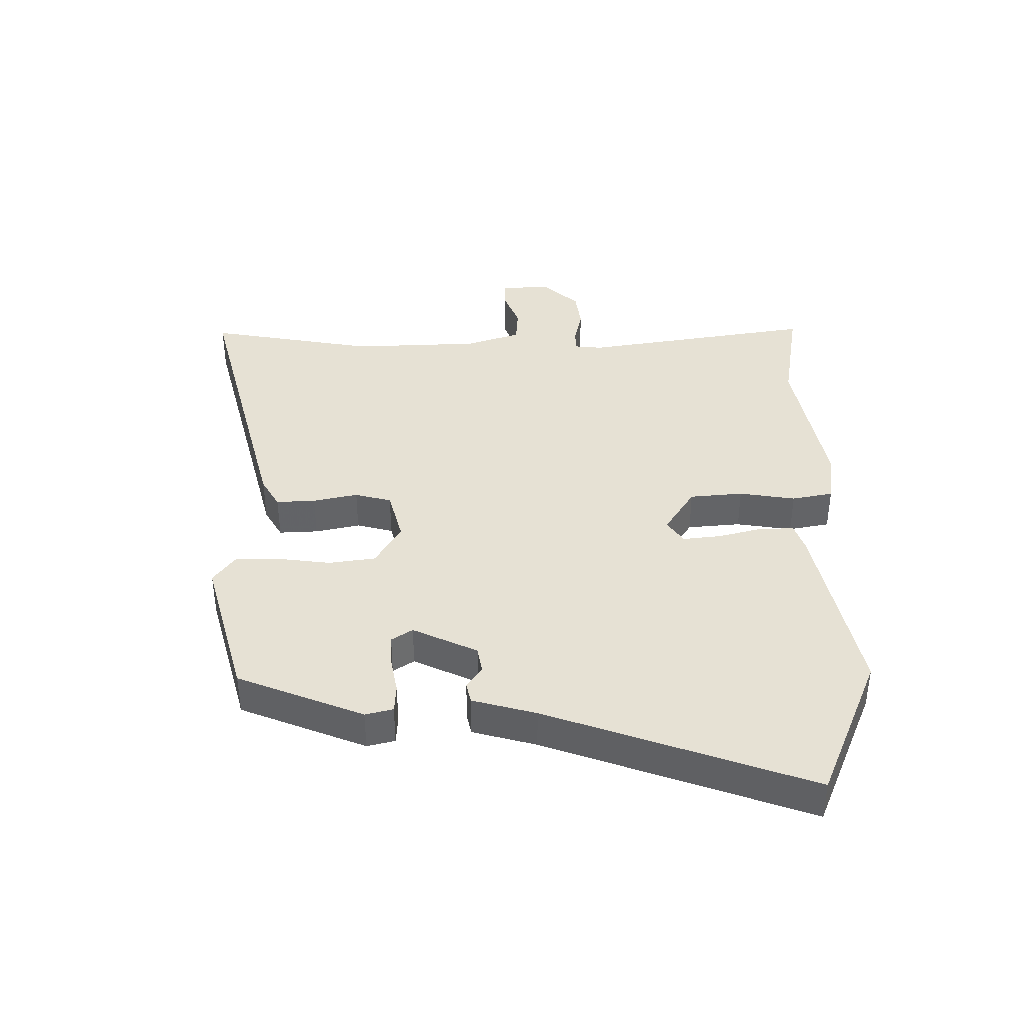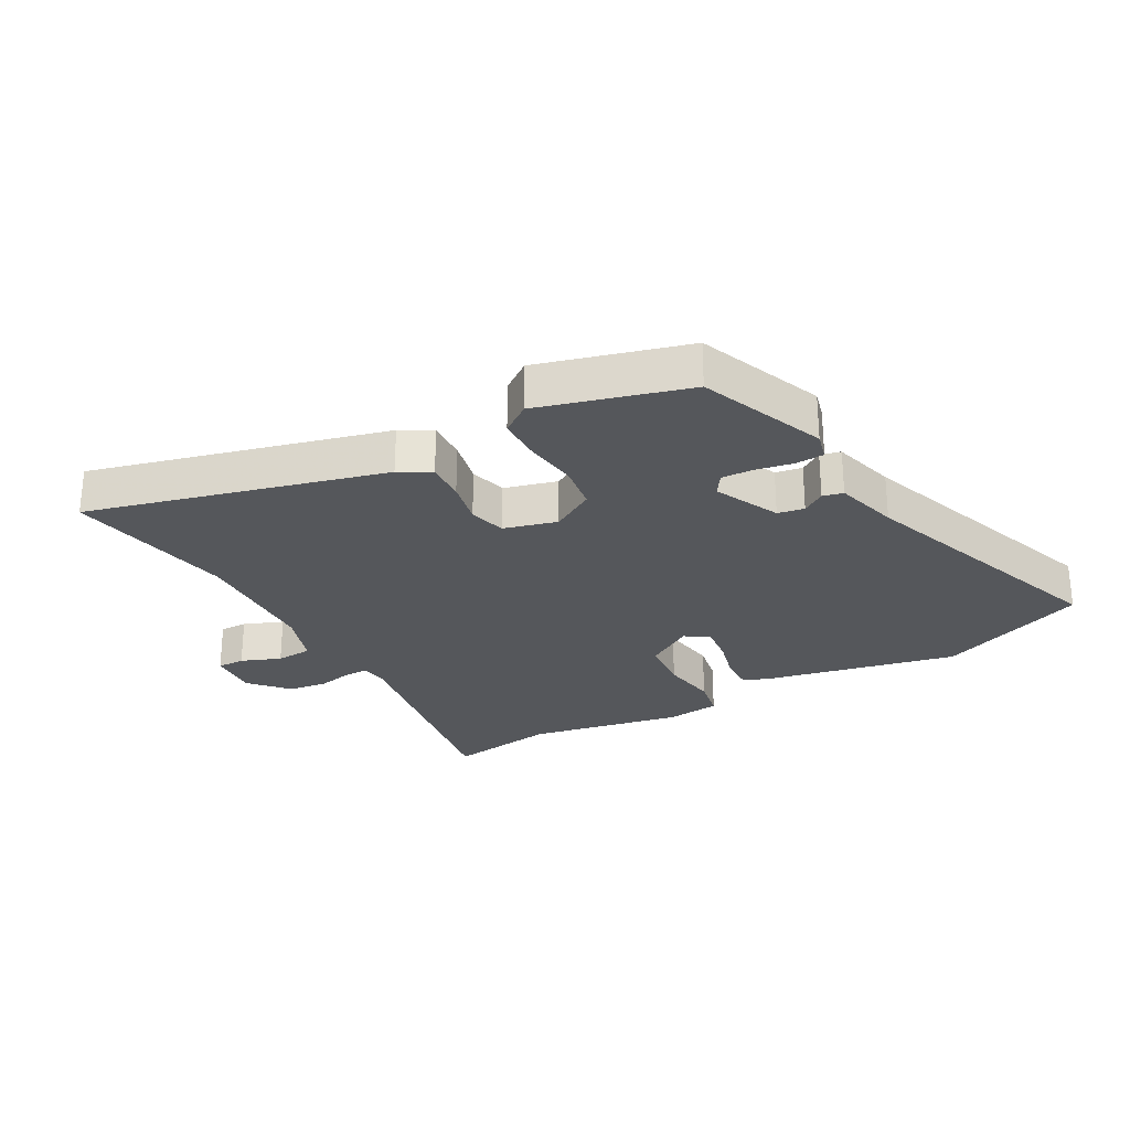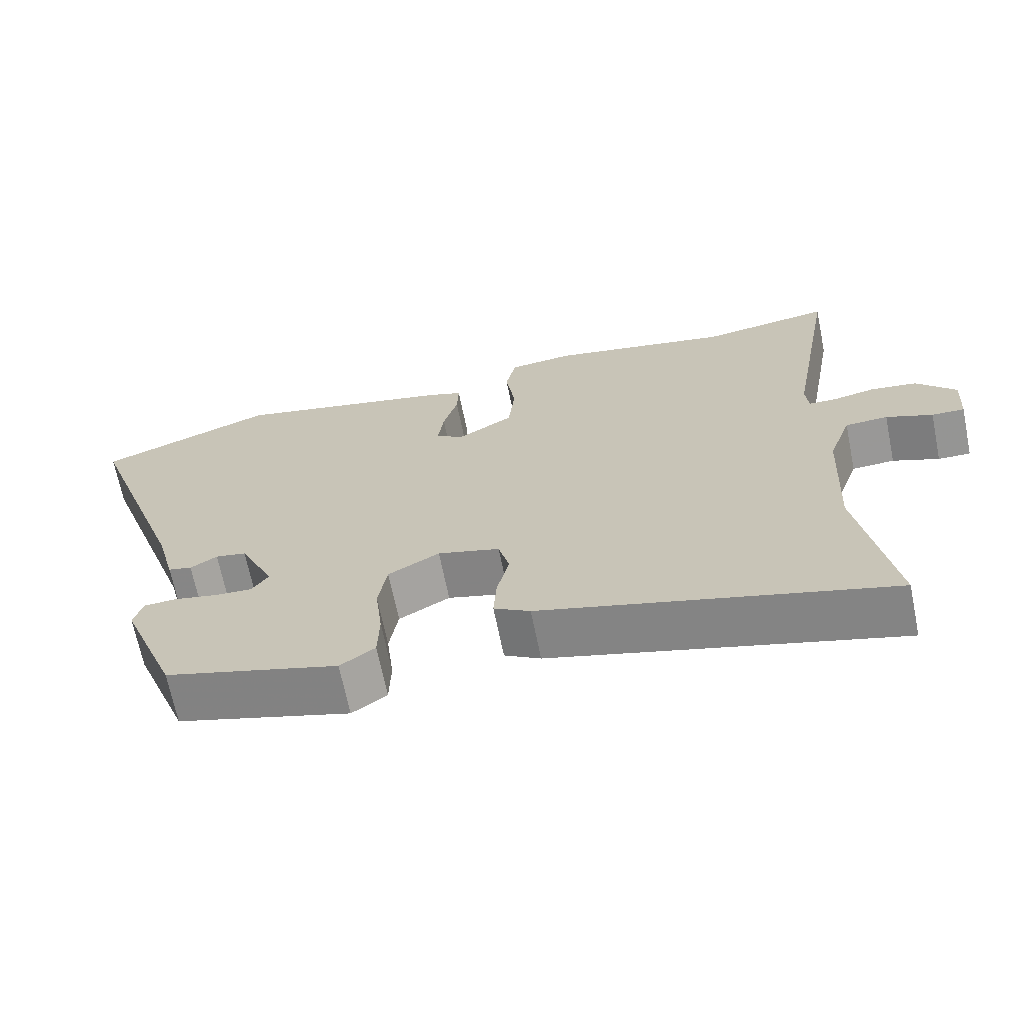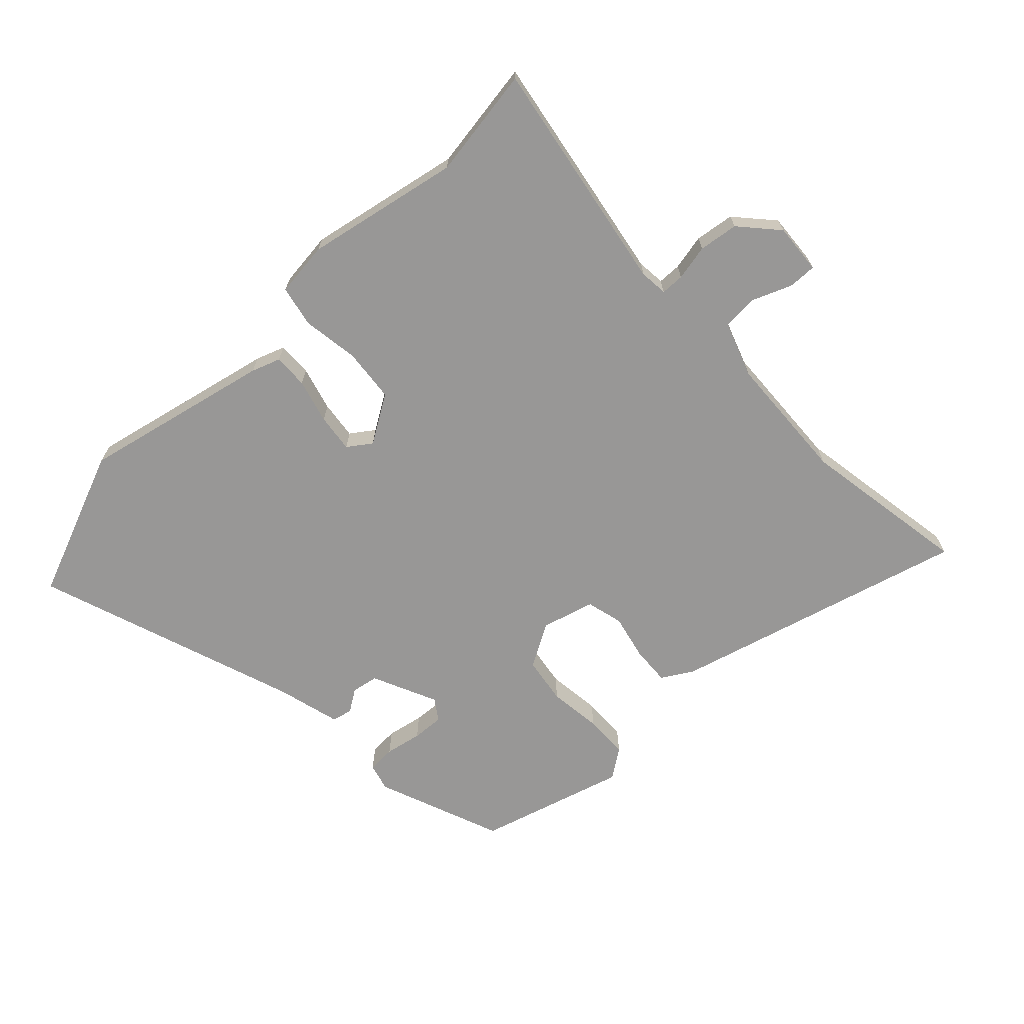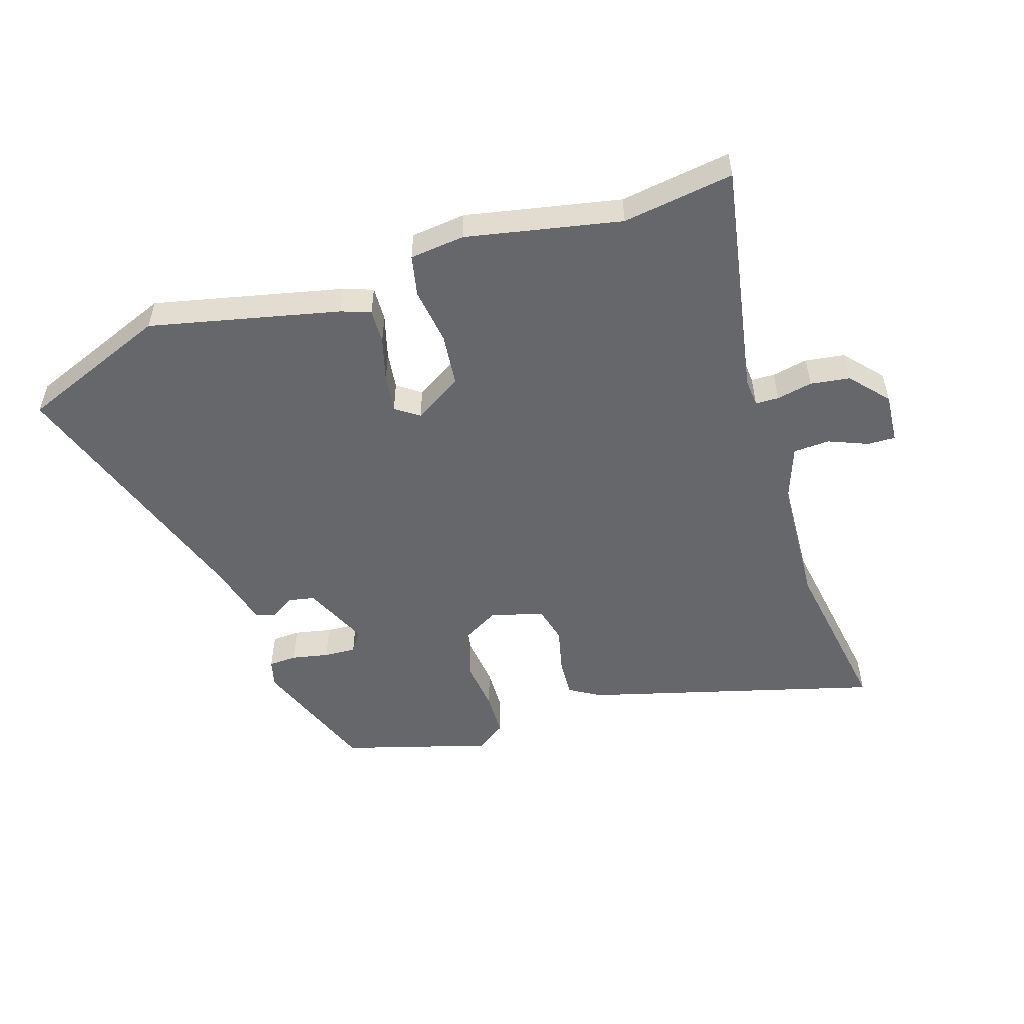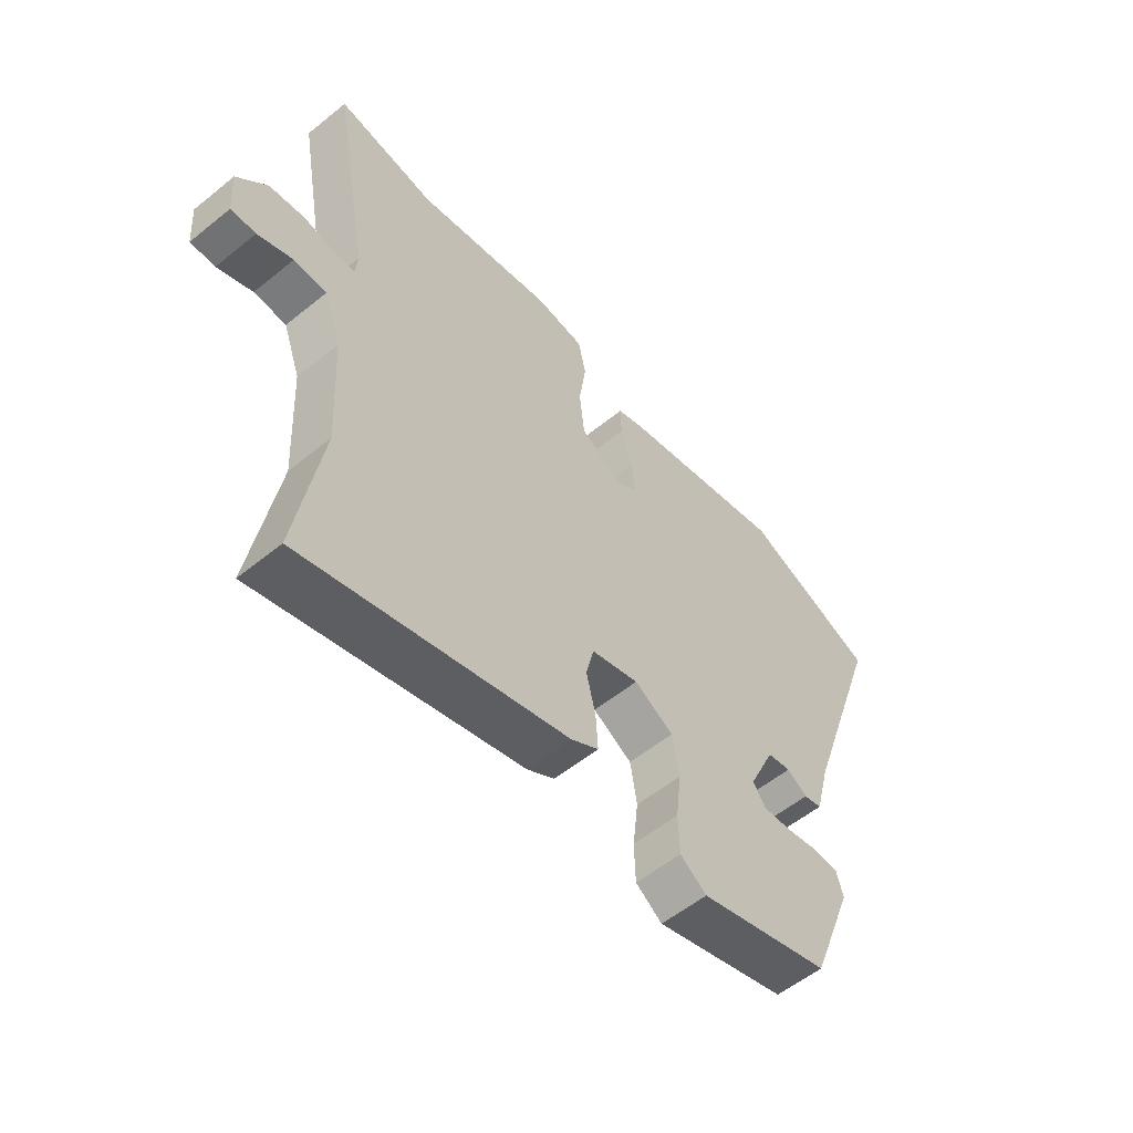
<metadata>
{"format":"obj","ext":"obj","renderer":"f3d","projection":"perspective","resolution":1024,"background":"white","views":[{"elev":39.2,"azim":-89.6,"up":"+Y"},{"elev":-26.8,"azim":-150.3,"up":"+Y"},{"elev":-67.8,"azim":11.5,"up":"+Z"},{"elev":-68.3,"azim":43.7,"up":"+Y"},{"elev":-52.1,"azim":17.7,"up":"+Y"},{"elev":-56.3,"azim":130.3,"up":"+Z"}]}
</metadata>
<code>
v -0.673 0.07 0.431
v -0.43 0.07 0.528
v -0.122 0.07 0.459
v -0.075 0.07 0.442
v -0.077 0.07 0.386
v -0.097 0.07 0.314
v -0.105 0.07 0.252
v -0.067 0.07 0.225
v 0.011 0.07 0.273
v 0.02 0.07 0.36
v 0.007 0.07 0.452
v 0.021 0.07 0.519
v 0.11 0.07 0.529
v 0.361 0.07 0.479
v 0.541 0.07 0.506
v 0.473 0.07 0.124
v 0.477 0.07 0.078
v 0.515 0.07 0.077
v 0.573 0.07 0.089
v 0.637 0.07 0.08
v 0.691 0.07 0.019
v 0.685 0.07 -0.063
v 0.64 0.07 -0.062
v 0.576 0.07 -0.036
v 0.517 0.07 -0.039
v 0.485 0.07 -0.129
v 0.474 0.07 -0.339
v 0.519 0.07 -0.616
v 0.041 0.07 -0.485
v -0.009 0.07 -0.455
v -0.005 0.07 -0.391
v 0.012 0.07 -0.318
v -0.003 0.07 -0.258
v -0.089 0.07 -0.234
v -0.16 0.07 -0.275
v -0.172 0.07 -0.351
v -0.162 0.07 -0.438
v -0.164 0.07 -0.51
v -0.212 0.07 -0.544
v -0.452 0.07 -0.474
v -0.531 0.07 -0.268
v -0.519 0.07 -0.223
v -0.473 0.07 -0.221
v -0.413 0.07 -0.233
v -0.361 0.07 -0.236
v -0.338 0.07 -0.202
v -0.386 0.07 -0.096
v -0.429 0.07 -0.088
v -0.466 0.07 -0.112
v -0.499 0.07 -0.104
v -0.526 0.07 0
v -0.673 0 0.431
v -0.43 0 0.528
v -0.122 0 0.459
v -0.075 0 0.442
v -0.077 0 0.386
v -0.097 0 0.314
v -0.105 0 0.252
v -0.067 0 0.225
v 0.011 0 0.273
v 0.02 0 0.36
v 0.007 0 0.452
v 0.021 0 0.519
v 0.11 0 0.529
v 0.361 0 0.479
v 0.541 0 0.506
v 0.473 0 0.124
v 0.477 0 0.078
v 0.515 0 0.077
v 0.573 0 0.089
v 0.637 0 0.08
v 0.691 0 0.019
v 0.685 0 -0.063
v 0.64 0 -0.062
v 0.576 0 -0.036
v 0.517 0 -0.039
v 0.485 0 -0.129
v 0.474 0 -0.339
v 0.519 0 -0.616
v 0.041 0 -0.485
v -0.009 0 -0.455
v -0.005 0 -0.391
v 0.012 0 -0.318
v -0.003 0 -0.258
v -0.089 0 -0.234
v -0.16 0 -0.275
v -0.172 0 -0.351
v -0.162 0 -0.438
v -0.164 0 -0.51
v -0.212 0 -0.544
v -0.452 0 -0.474
v -0.531 0 -0.268
v -0.519 0 -0.223
v -0.473 0 -0.221
v -0.413 0 -0.233
v -0.361 0 -0.236
v -0.338 0 -0.202
v -0.386 0 -0.096
v -0.429 0 -0.088
v -0.466 0 -0.112
v -0.499 0 -0.104
v -0.526 0 0
f 48 49 50 51
f 4 5 6
f 3 4 6
f 2 3 6
f 1 2 6
f 51 1 6
f 48 51 6
f 47 48 6
f 46 47 6 7
f 42 43 44
f 41 42 44
f 40 41 44
f 39 40 44
f 38 39 44
f 37 38 44
f 36 37 44
f 35 36 44 45
f 34 35 45 46
f 30 31 32
f 29 30 32
f 28 29 32
f 27 28 32
f 26 27 32 33
f 25 26 33 34
f 22 23 24
f 21 22 24
f 20 21 24
f 19 20 24
f 18 19 24
f 17 18 24 25
f 14 15 16
f 14 16 17
f 13 14 17
f 12 13 17
f 11 12 17
f 10 11 17
f 9 10 17 25
f 34 46 7 8
f 8 9 25 34
f 102 101 100 99
f 57 56 55
f 57 55 54
f 57 54 53
f 57 53 52
f 57 52 102
f 57 102 99
f 57 99 98
f 58 57 98 97
f 95 94 93
f 95 93 92
f 95 92 91
f 95 91 90
f 95 90 89
f 95 89 88
f 95 88 87
f 96 95 87 86
f 97 96 86 85
f 83 82 81
f 83 81 80
f 83 80 79
f 83 79 78
f 84 83 78 77
f 85 84 77 76
f 75 74 73
f 75 73 72
f 75 72 71
f 75 71 70
f 75 70 69
f 76 75 69 68
f 67 66 65
f 68 67 65
f 68 65 64
f 68 64 63
f 68 63 62
f 68 62 61
f 76 68 61 60
f 59 58 97 85
f 85 76 60 59
f 1 52 53 2
f 2 53 54 3
f 3 54 55 4
f 4 55 56 5
f 5 56 57 6
f 6 57 58 7
f 7 58 59 8
f 8 59 60 9
f 9 60 61 10
f 10 61 62 11
f 11 62 63 12
f 12 63 64 13
f 13 64 65 14
f 14 65 66 15
f 15 66 67 16
f 16 67 68 17
f 17 68 69 18
f 18 69 70 19
f 19 70 71 20
f 20 71 72 21
f 21 72 73 22
f 22 73 74 23
f 23 74 75 24
f 24 75 76 25
f 25 76 77 26
f 26 77 78 27
f 27 78 79 28
f 28 79 80 29
f 29 80 81 30
f 30 81 82 31
f 31 82 83 32
f 32 83 84 33
f 33 84 85 34
f 34 85 86 35
f 35 86 87 36
f 36 87 88 37
f 37 88 89 38
f 38 89 90 39
f 39 90 91 40
f 40 91 92 41
f 41 92 93 42
f 42 93 94 43
f 43 94 95 44
f 44 95 96 45
f 45 96 97 46
f 46 97 98 47
f 47 98 99 48
f 48 99 100 49
f 49 100 101 50
f 50 101 102 51
f 51 102 52 1

</code>
